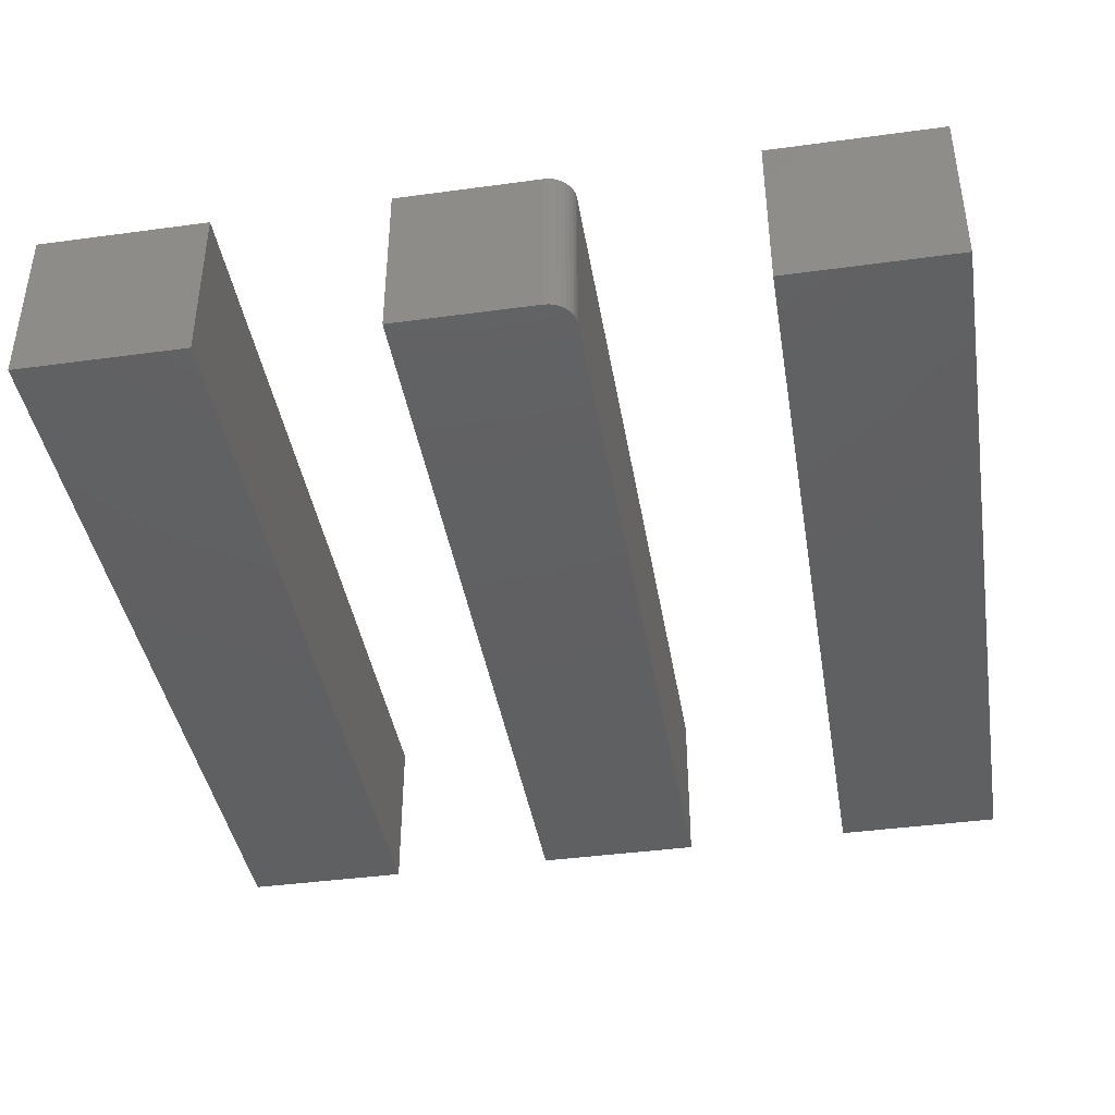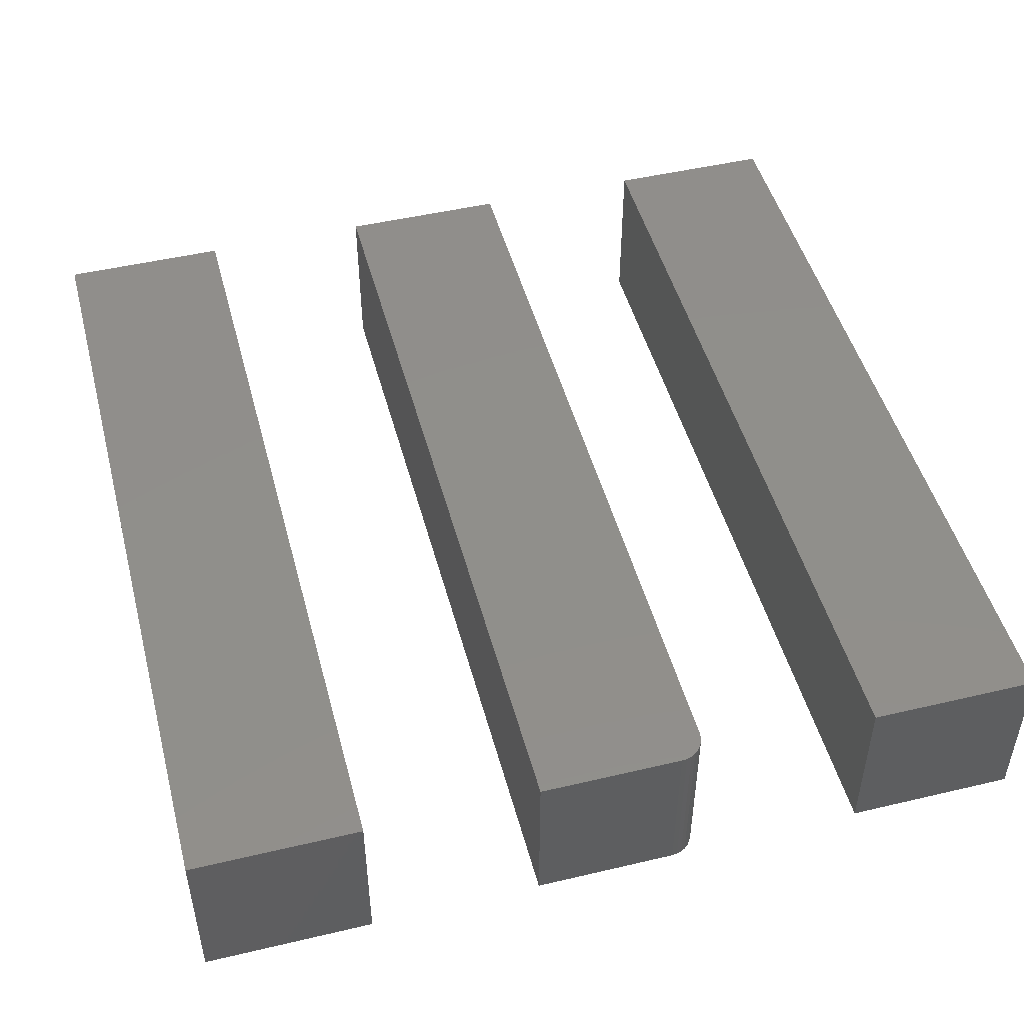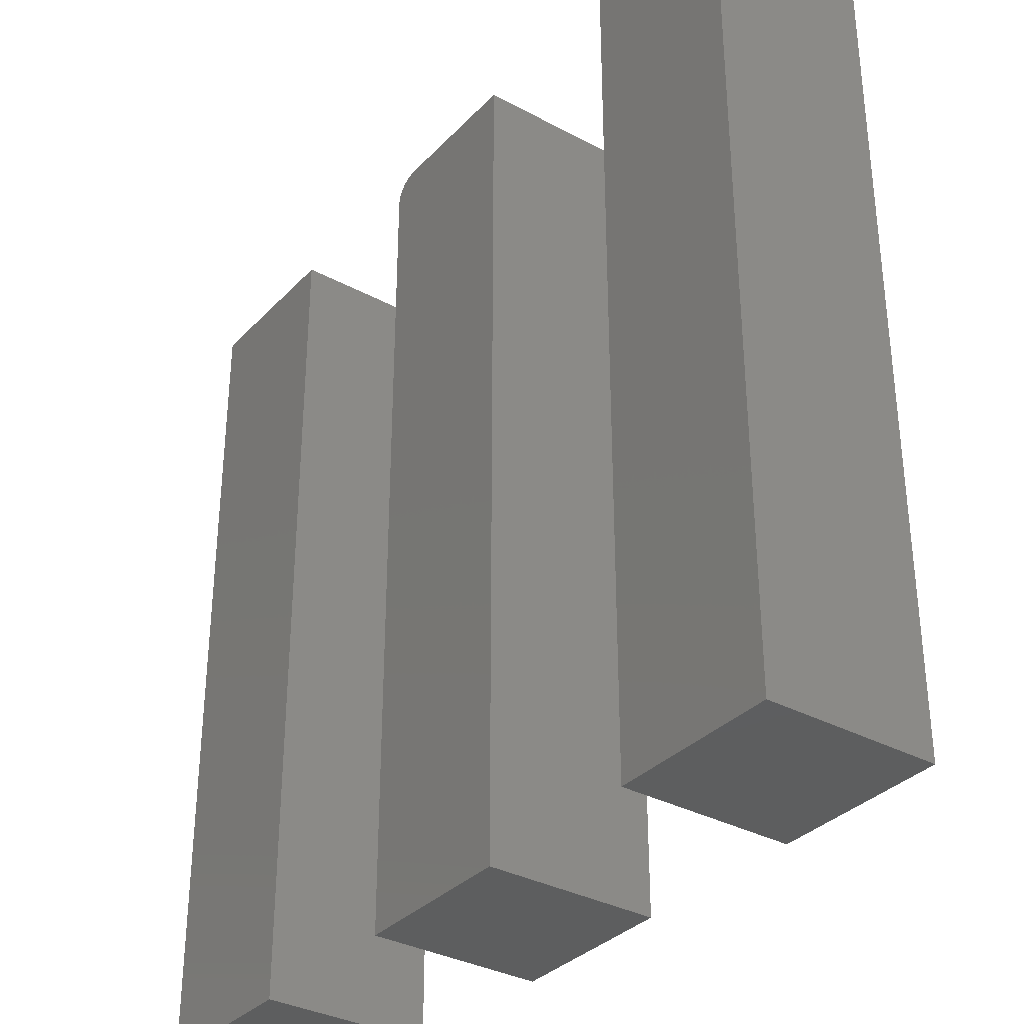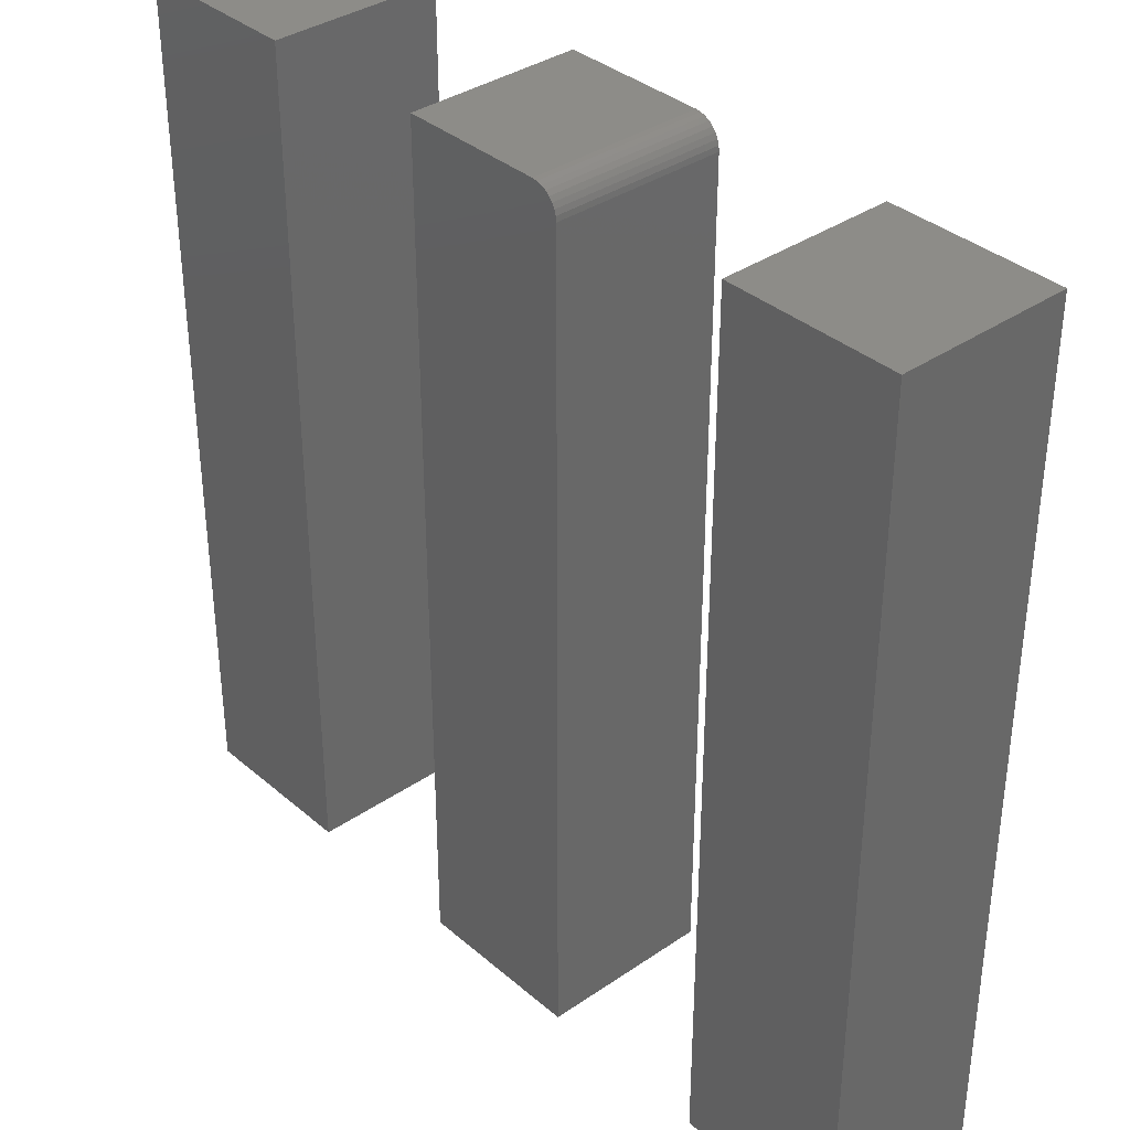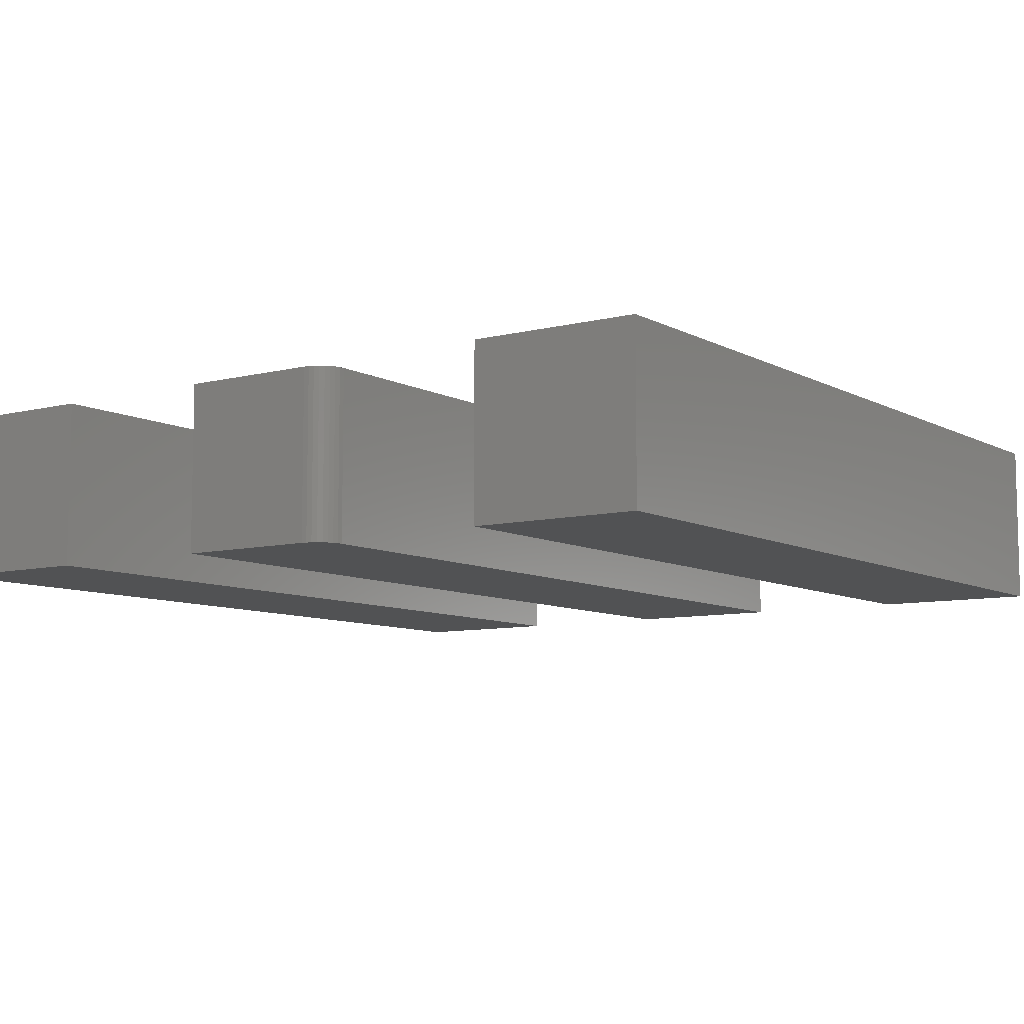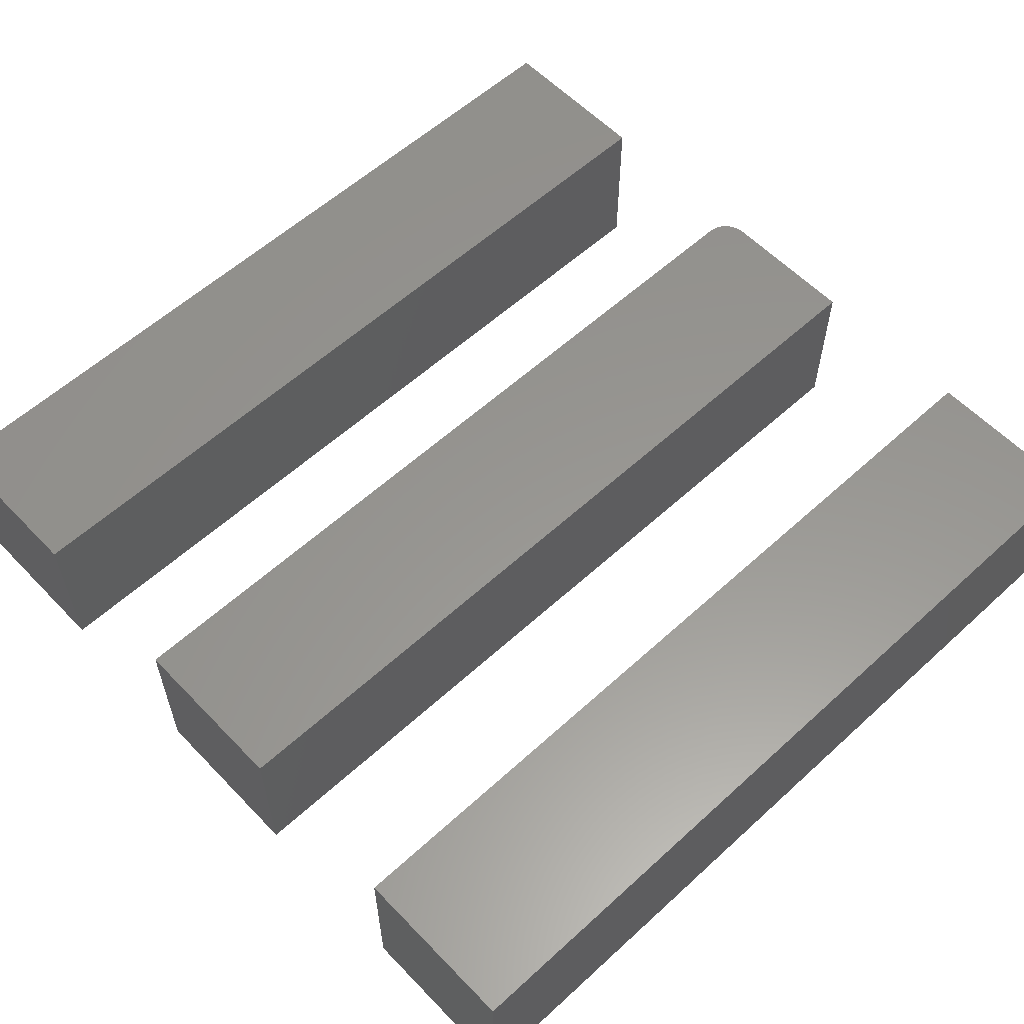
<metadata>
{"format":"stl","ext":"stl","renderer":"f3d","projection":"perspective","resolution":1024,"background":"white","views":[{"elev":-41.1,"azim":-170.6,"up":"+Z"},{"elev":48.3,"azim":165.2,"up":"+Z"},{"elev":-33.8,"azim":53.8,"up":"+Y"},{"elev":36.0,"azim":-131.9,"up":"+Y"},{"elev":-8.2,"azim":-145.0,"up":"+Z"},{"elev":58.4,"azim":46.7,"up":"+Z"}]}
</metadata>
<code>
# stl→obj: 40 verts, 68 faces
v -0.75 -0.75 -0.1484
v -0.4531 -0.75 -0.1484
v -0.75 -0.75 0.1484
v -0.4531 -0.75 0.1484
v -0.75 0.75 -0.1484
v -0.75 0.75 0.1484
v -0.4531 0.75 -0.1484
v -0.4531 0.75 0.1484
v 0.75 0.75 -0.1484
v 0.75 0.75 0.1484
v 0.75 -0.75 -0.1484
v 0.75 -0.75 0.1484
v 0.4531 0.75 -0.1484
v 0.4531 0.75 0.1484
v 0.4531 -0.75 -0.1484
v 0.4531 -0.75 0.1484
v -0.1016 0.75 -0.1484
v -0.1016 0.75 0.1484
v 0.1484 0.75 -0.1484
v 0.1484 0.75 0.1484
v -0.1484 0.7031 0.1484
v -0.1484 0.7031 -0.1484
v -0.1484 -0.75 0.1484
v -0.1484 -0.75 -0.1484
v -0.1347 0.7363 -0.1484
v -0.1449 0.7211 -0.1484
v -0.1405 0.7292 -0.1484
v 0.1484 -0.75 -0.1484
v -0.1475 0.7123 -0.1484
v -0.1276 0.7421 -0.1484
v -0.1195 0.7464 -0.1484
v -0.1107 0.7491 -0.1484
v -0.1195 0.7464 0.1484
v -0.1107 0.7491 0.1484
v -0.1347 0.7363 0.1484
v -0.1405 0.7292 0.1484
v -0.1449 0.7211 0.1484
v 0.1484 -0.75 0.1484
v -0.1475 0.7123 0.1484
v -0.1276 0.7421 0.1484
f 1 2 3
f 3 2 4
f 5 6 7
f 7 6 8
f 6 5 3
f 3 5 1
f 8 6 4
f 4 6 3
f 7 8 2
f 2 8 4
f 5 7 1
f 1 7 2
f 9 10 11
f 11 10 12
f 13 14 9
f 9 14 10
f 15 11 16
f 16 11 12
f 13 9 15
f 15 9 11
f 14 13 16
f 16 13 15
f 10 14 12
f 12 14 16
f 17 18 19
f 19 18 20
f 21 22 23
f 23 22 24
f 25 26 27
f 28 24 22
f 28 22 29
f 28 29 19
f 29 26 25
f 29 25 30
f 29 30 31
f 29 31 32
f 29 32 17
f 29 17 19
f 18 33 20
f 18 34 33
f 35 36 37
f 38 20 39
f 38 39 21
f 38 21 23
f 39 20 33
f 39 33 40
f 39 40 35
f 39 35 37
f 18 17 34
f 34 17 32
f 34 32 33
f 33 32 31
f 33 31 40
f 40 31 30
f 40 30 35
f 35 30 25
f 35 25 36
f 36 25 27
f 36 27 37
f 37 27 26
f 37 26 39
f 39 26 29
f 39 29 21
f 21 29 22
f 19 20 28
f 28 20 38
f 24 28 23
f 23 28 38

</code>
